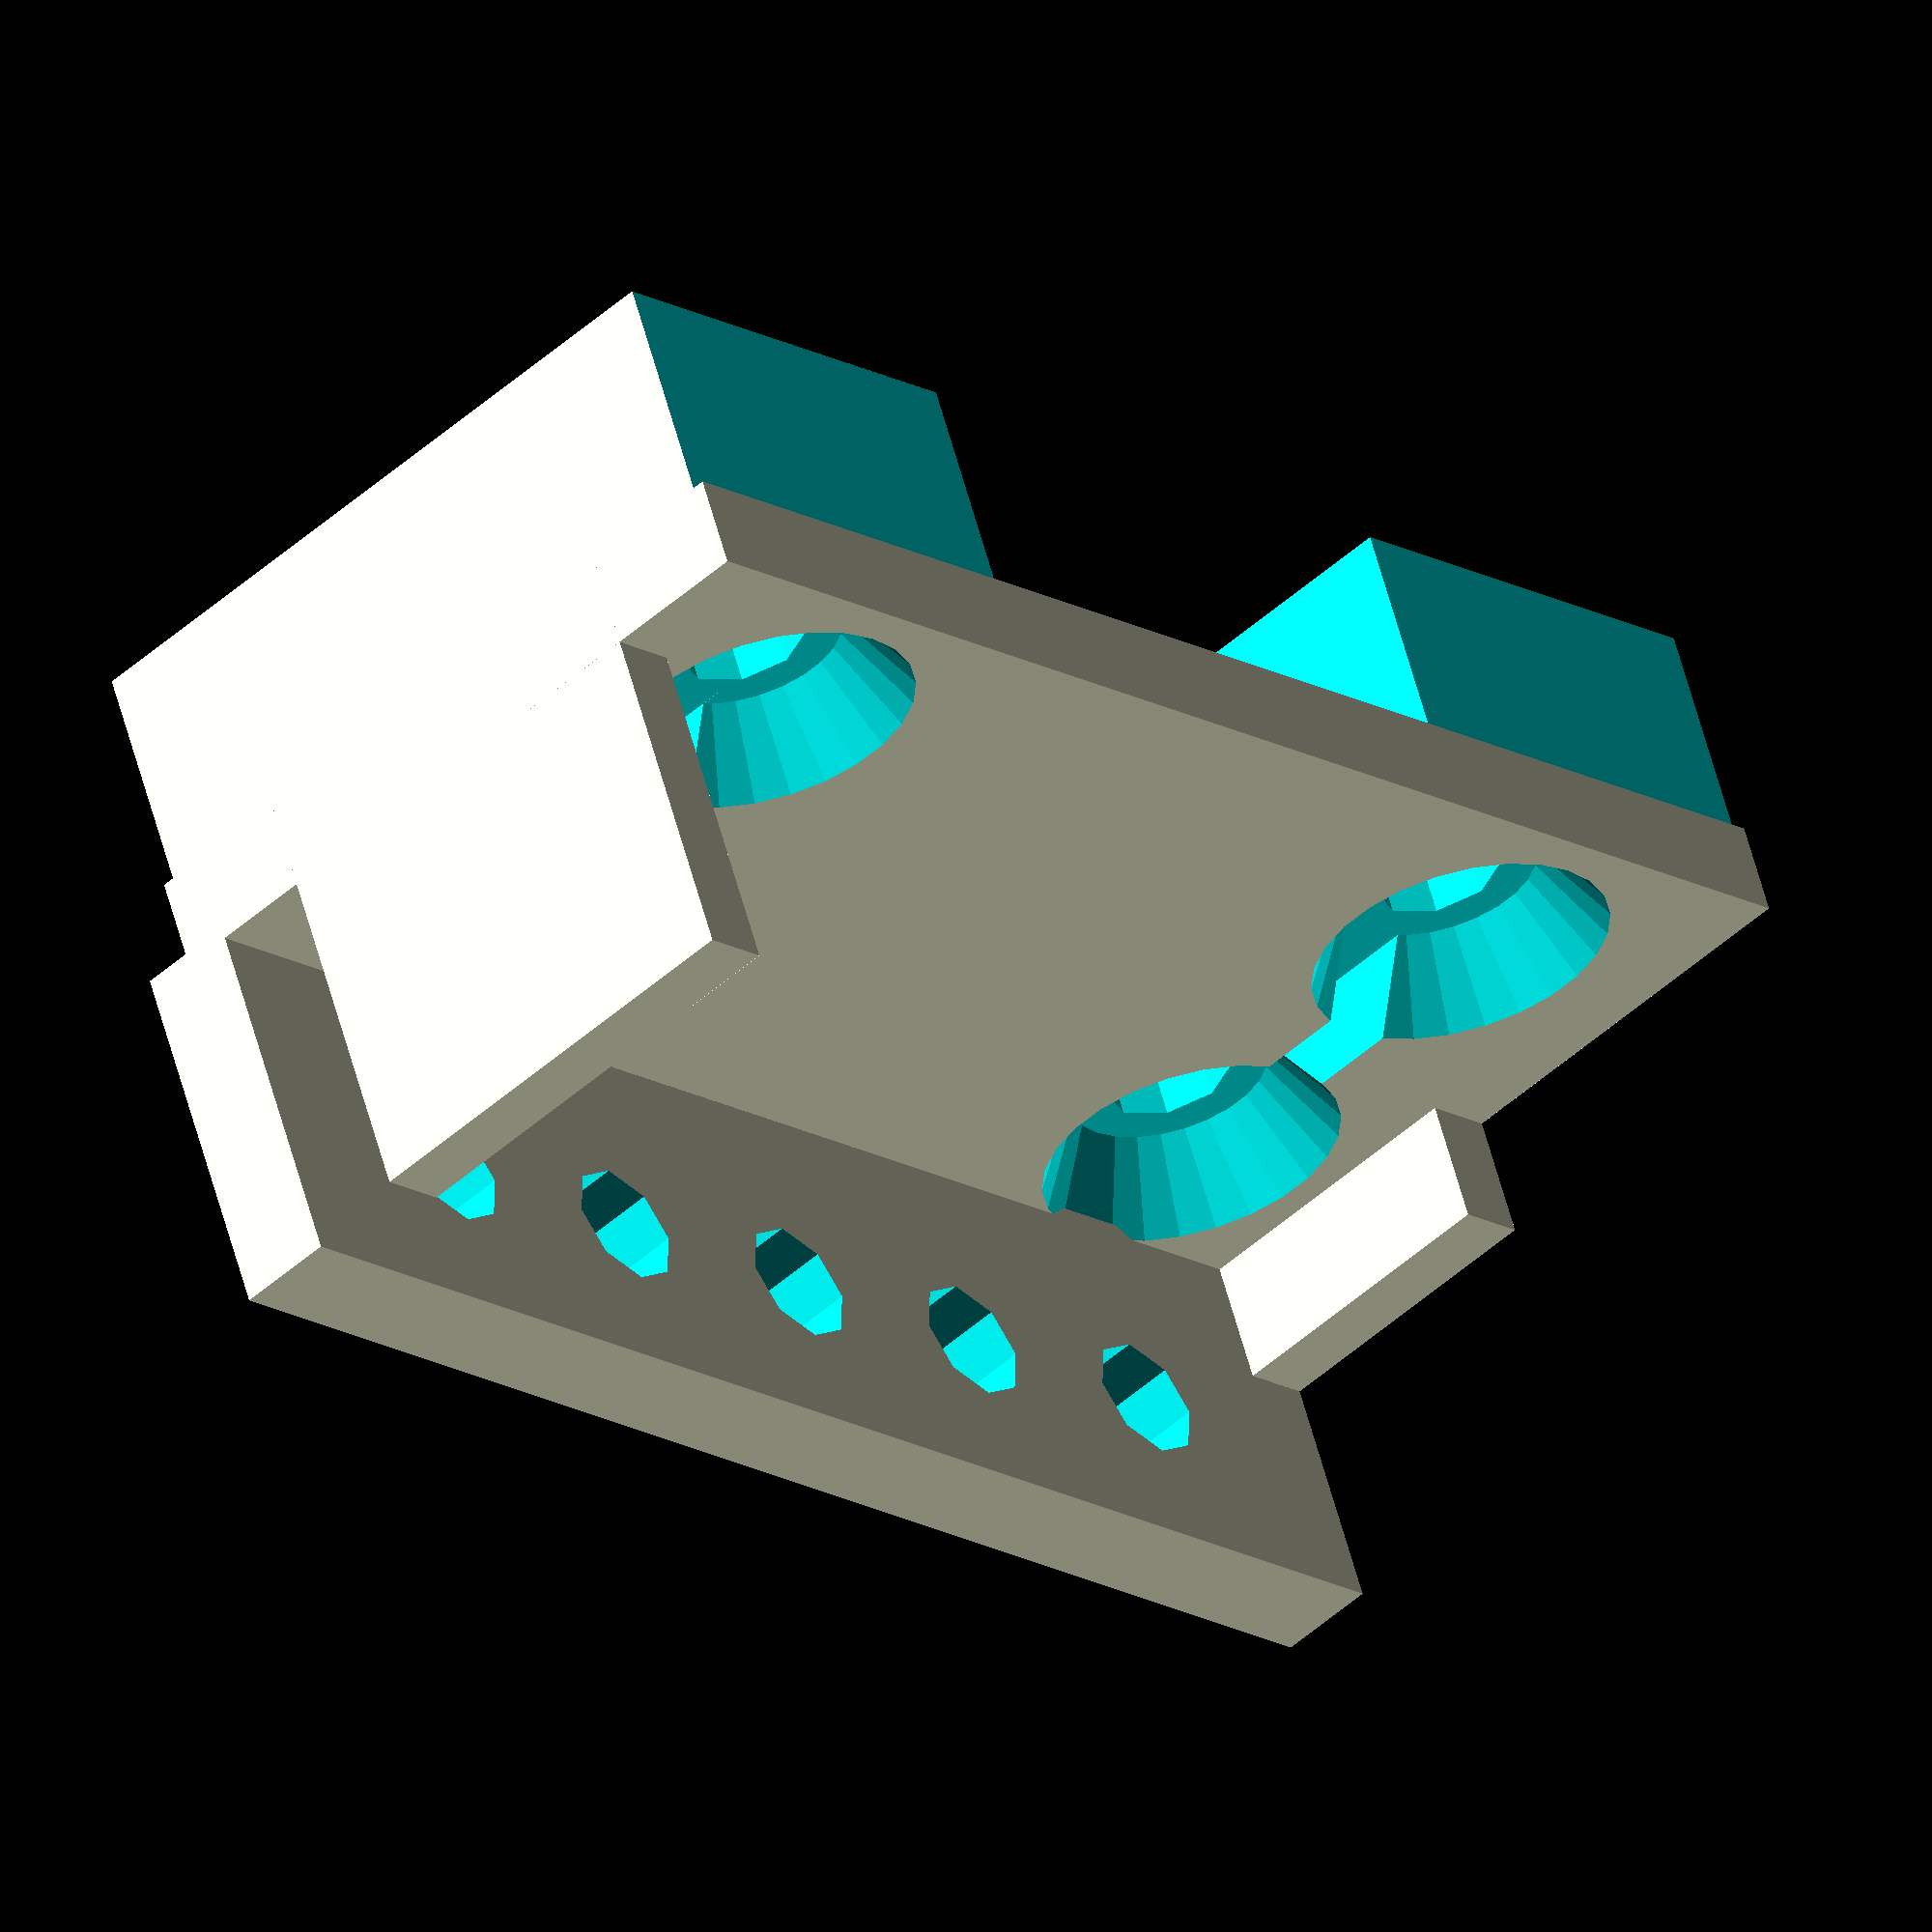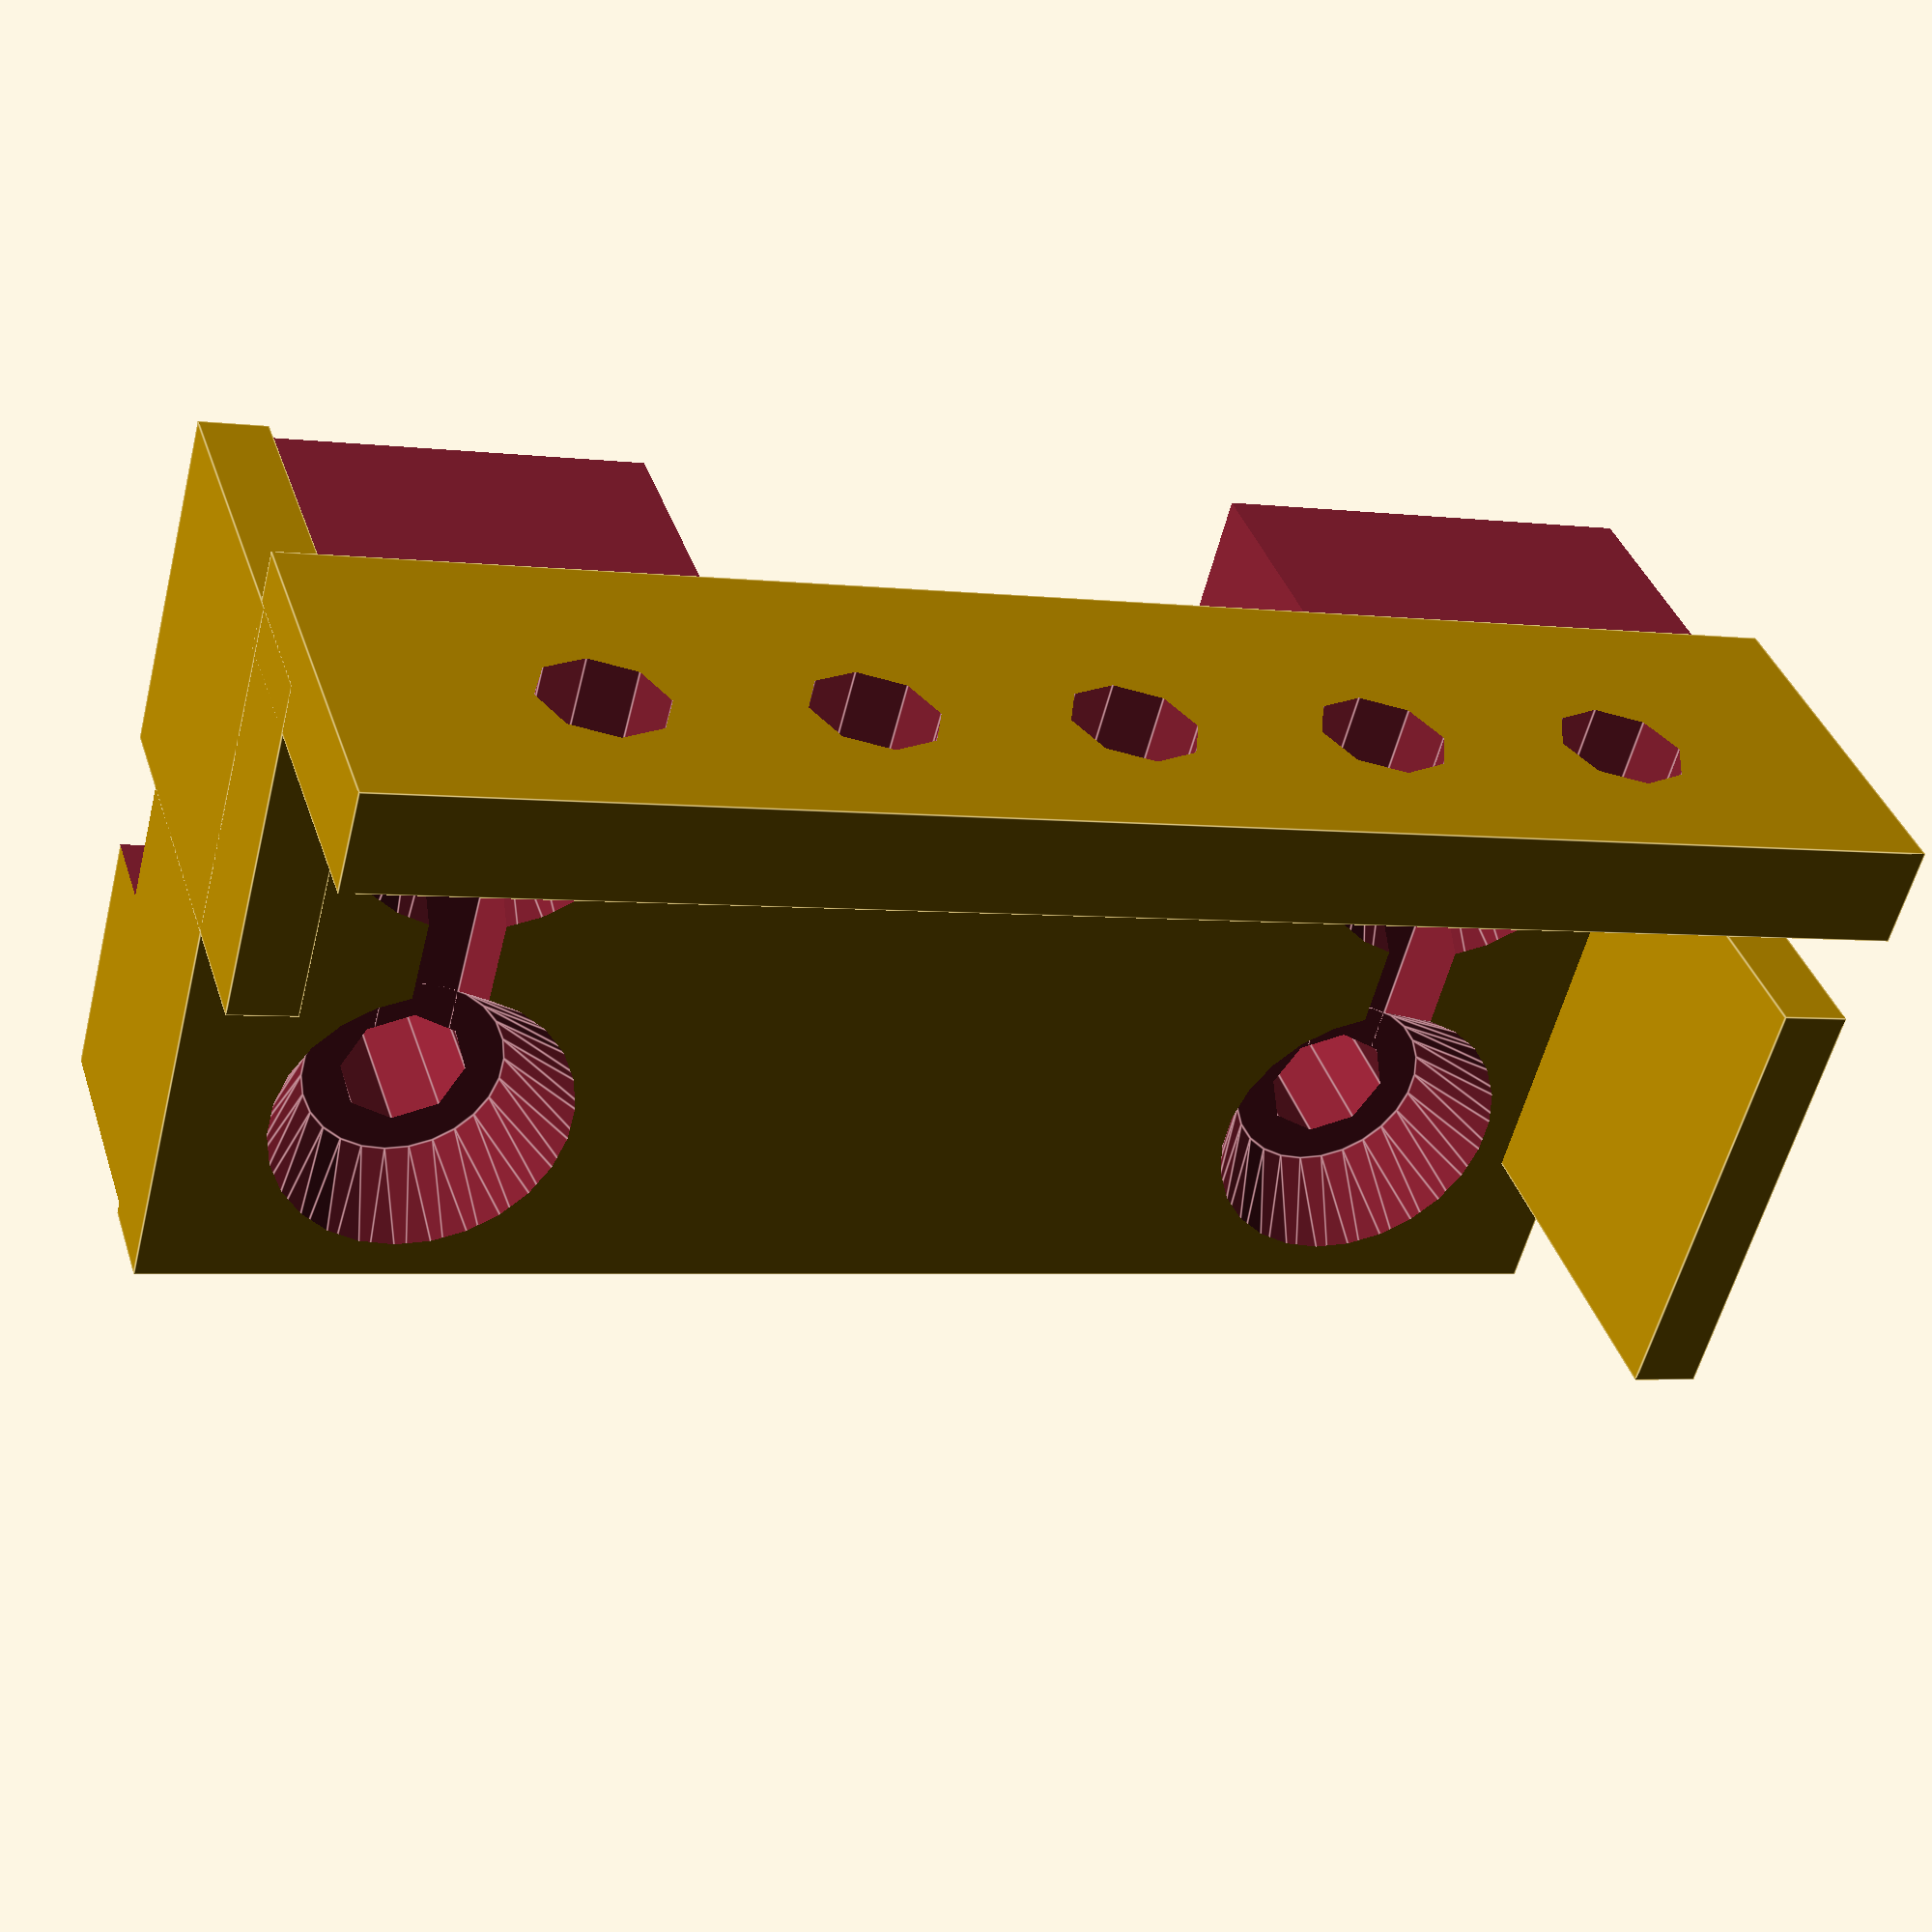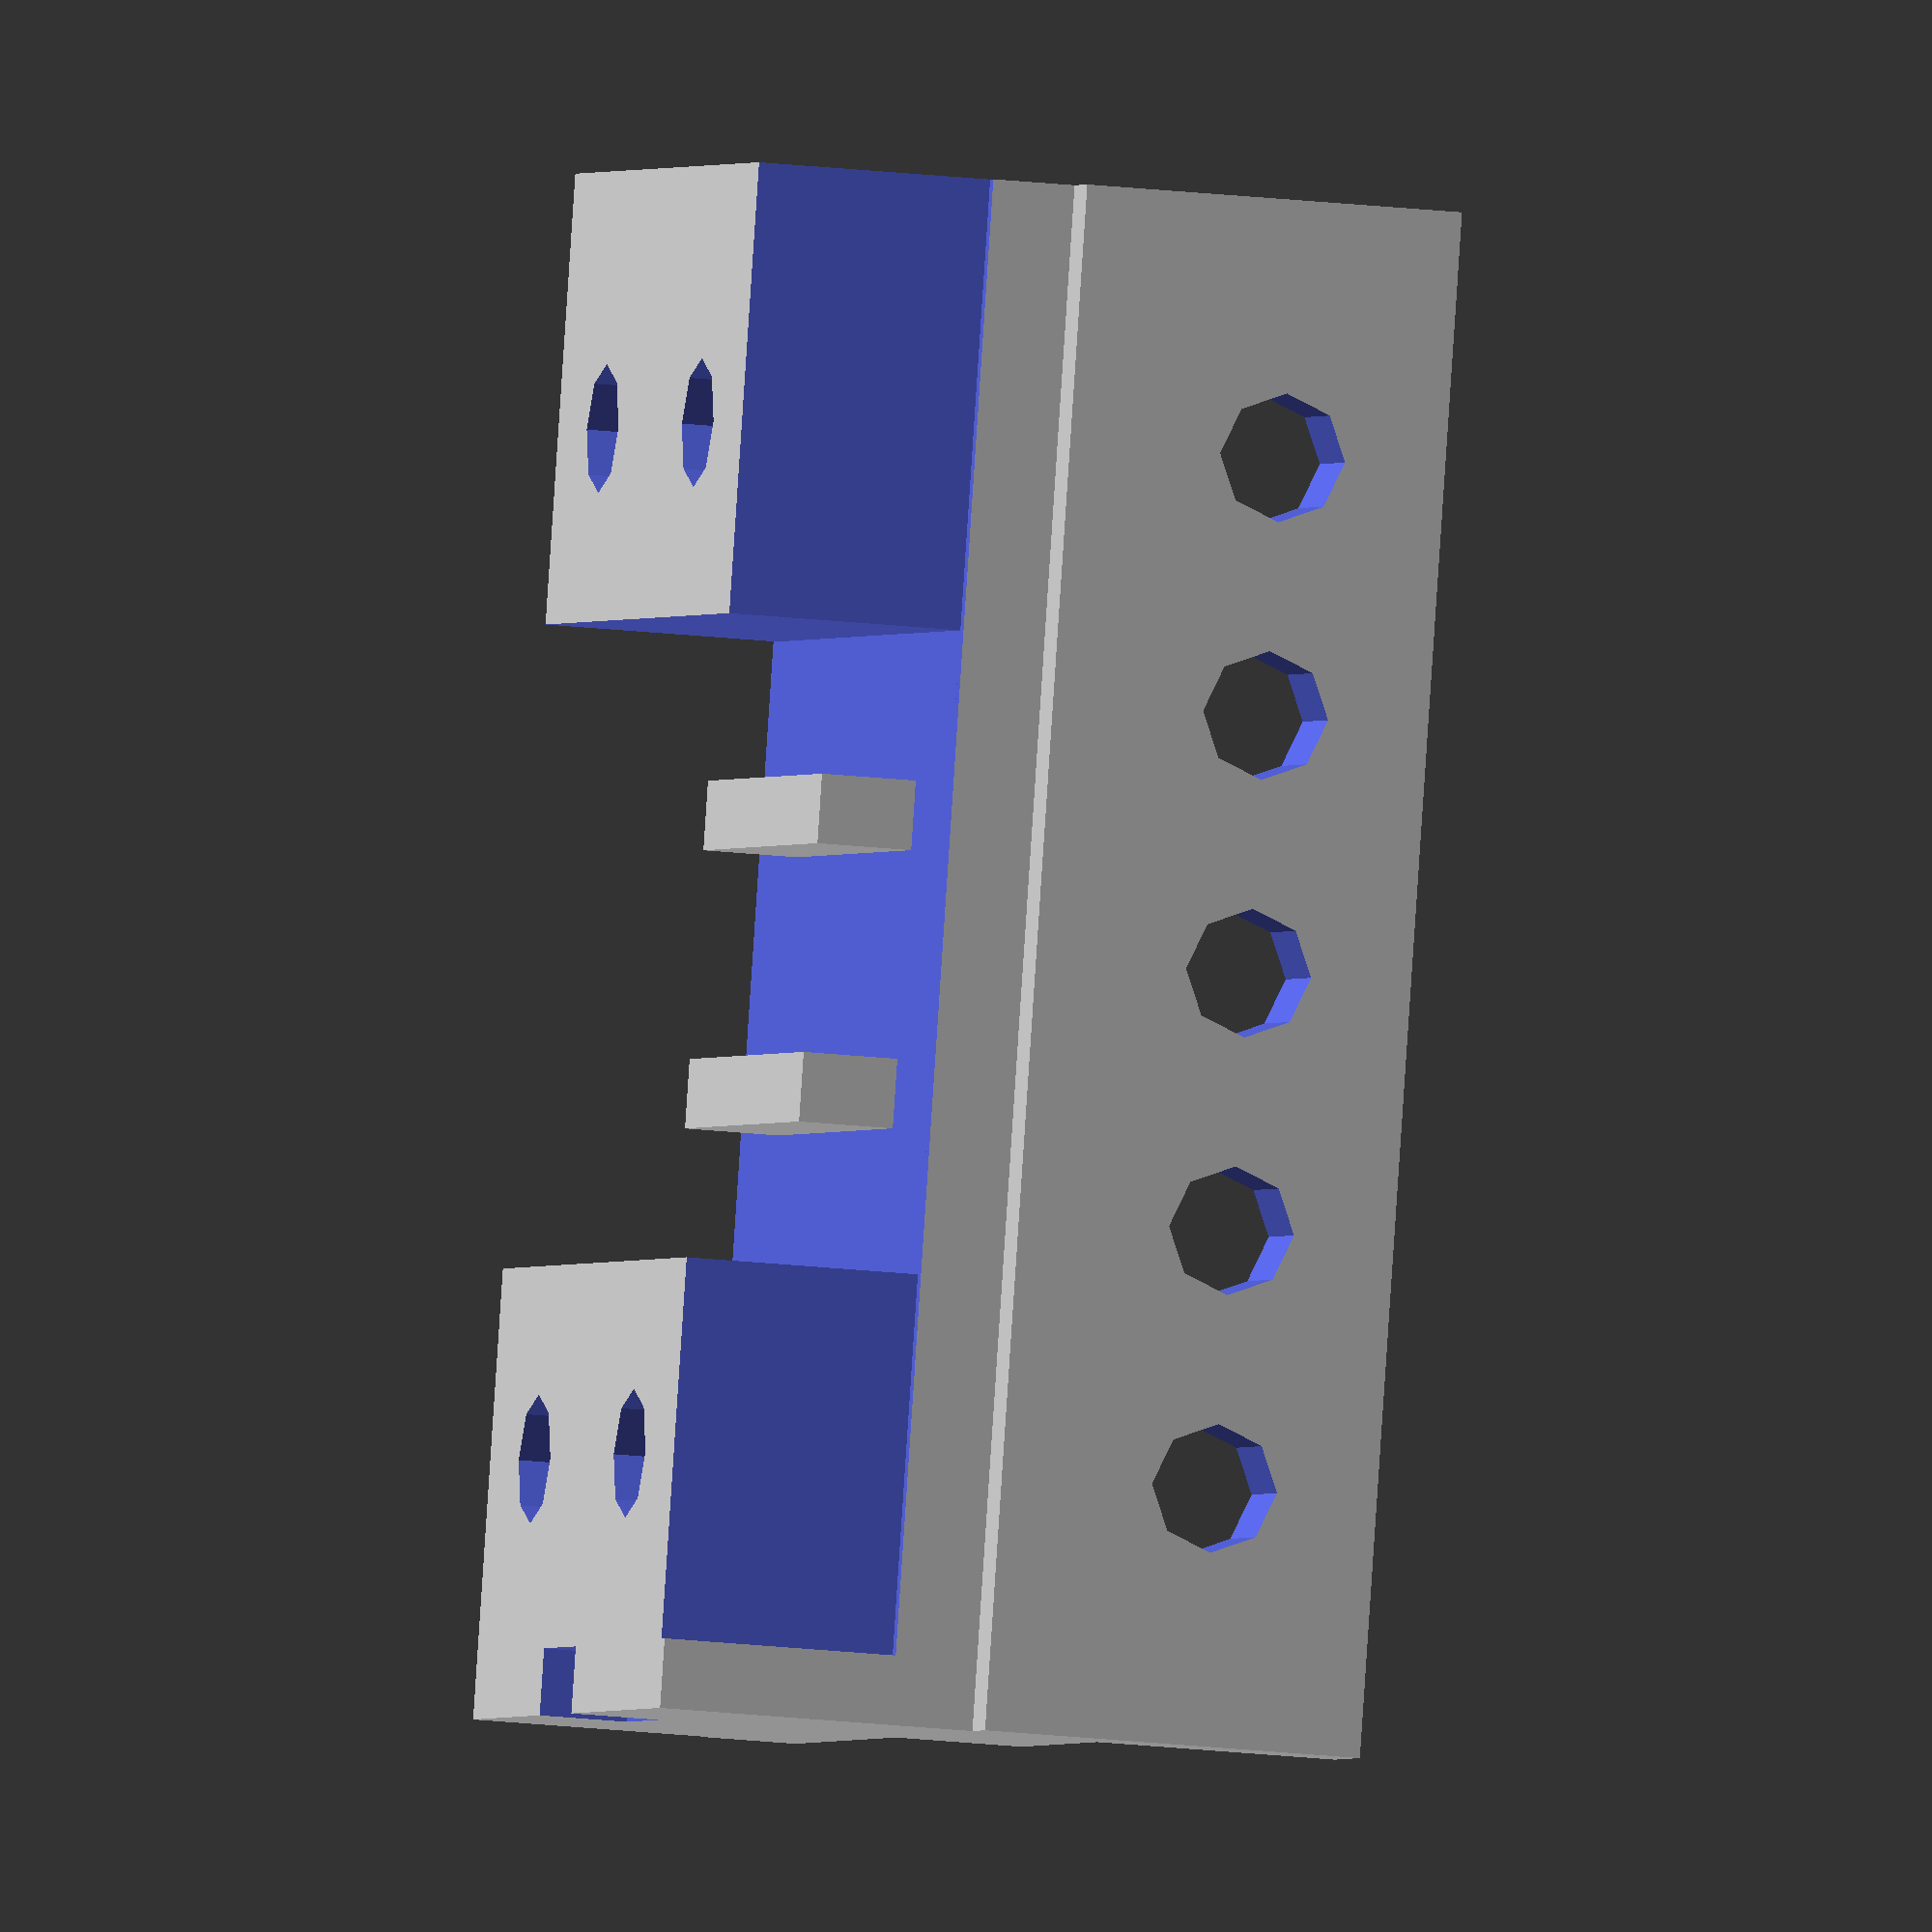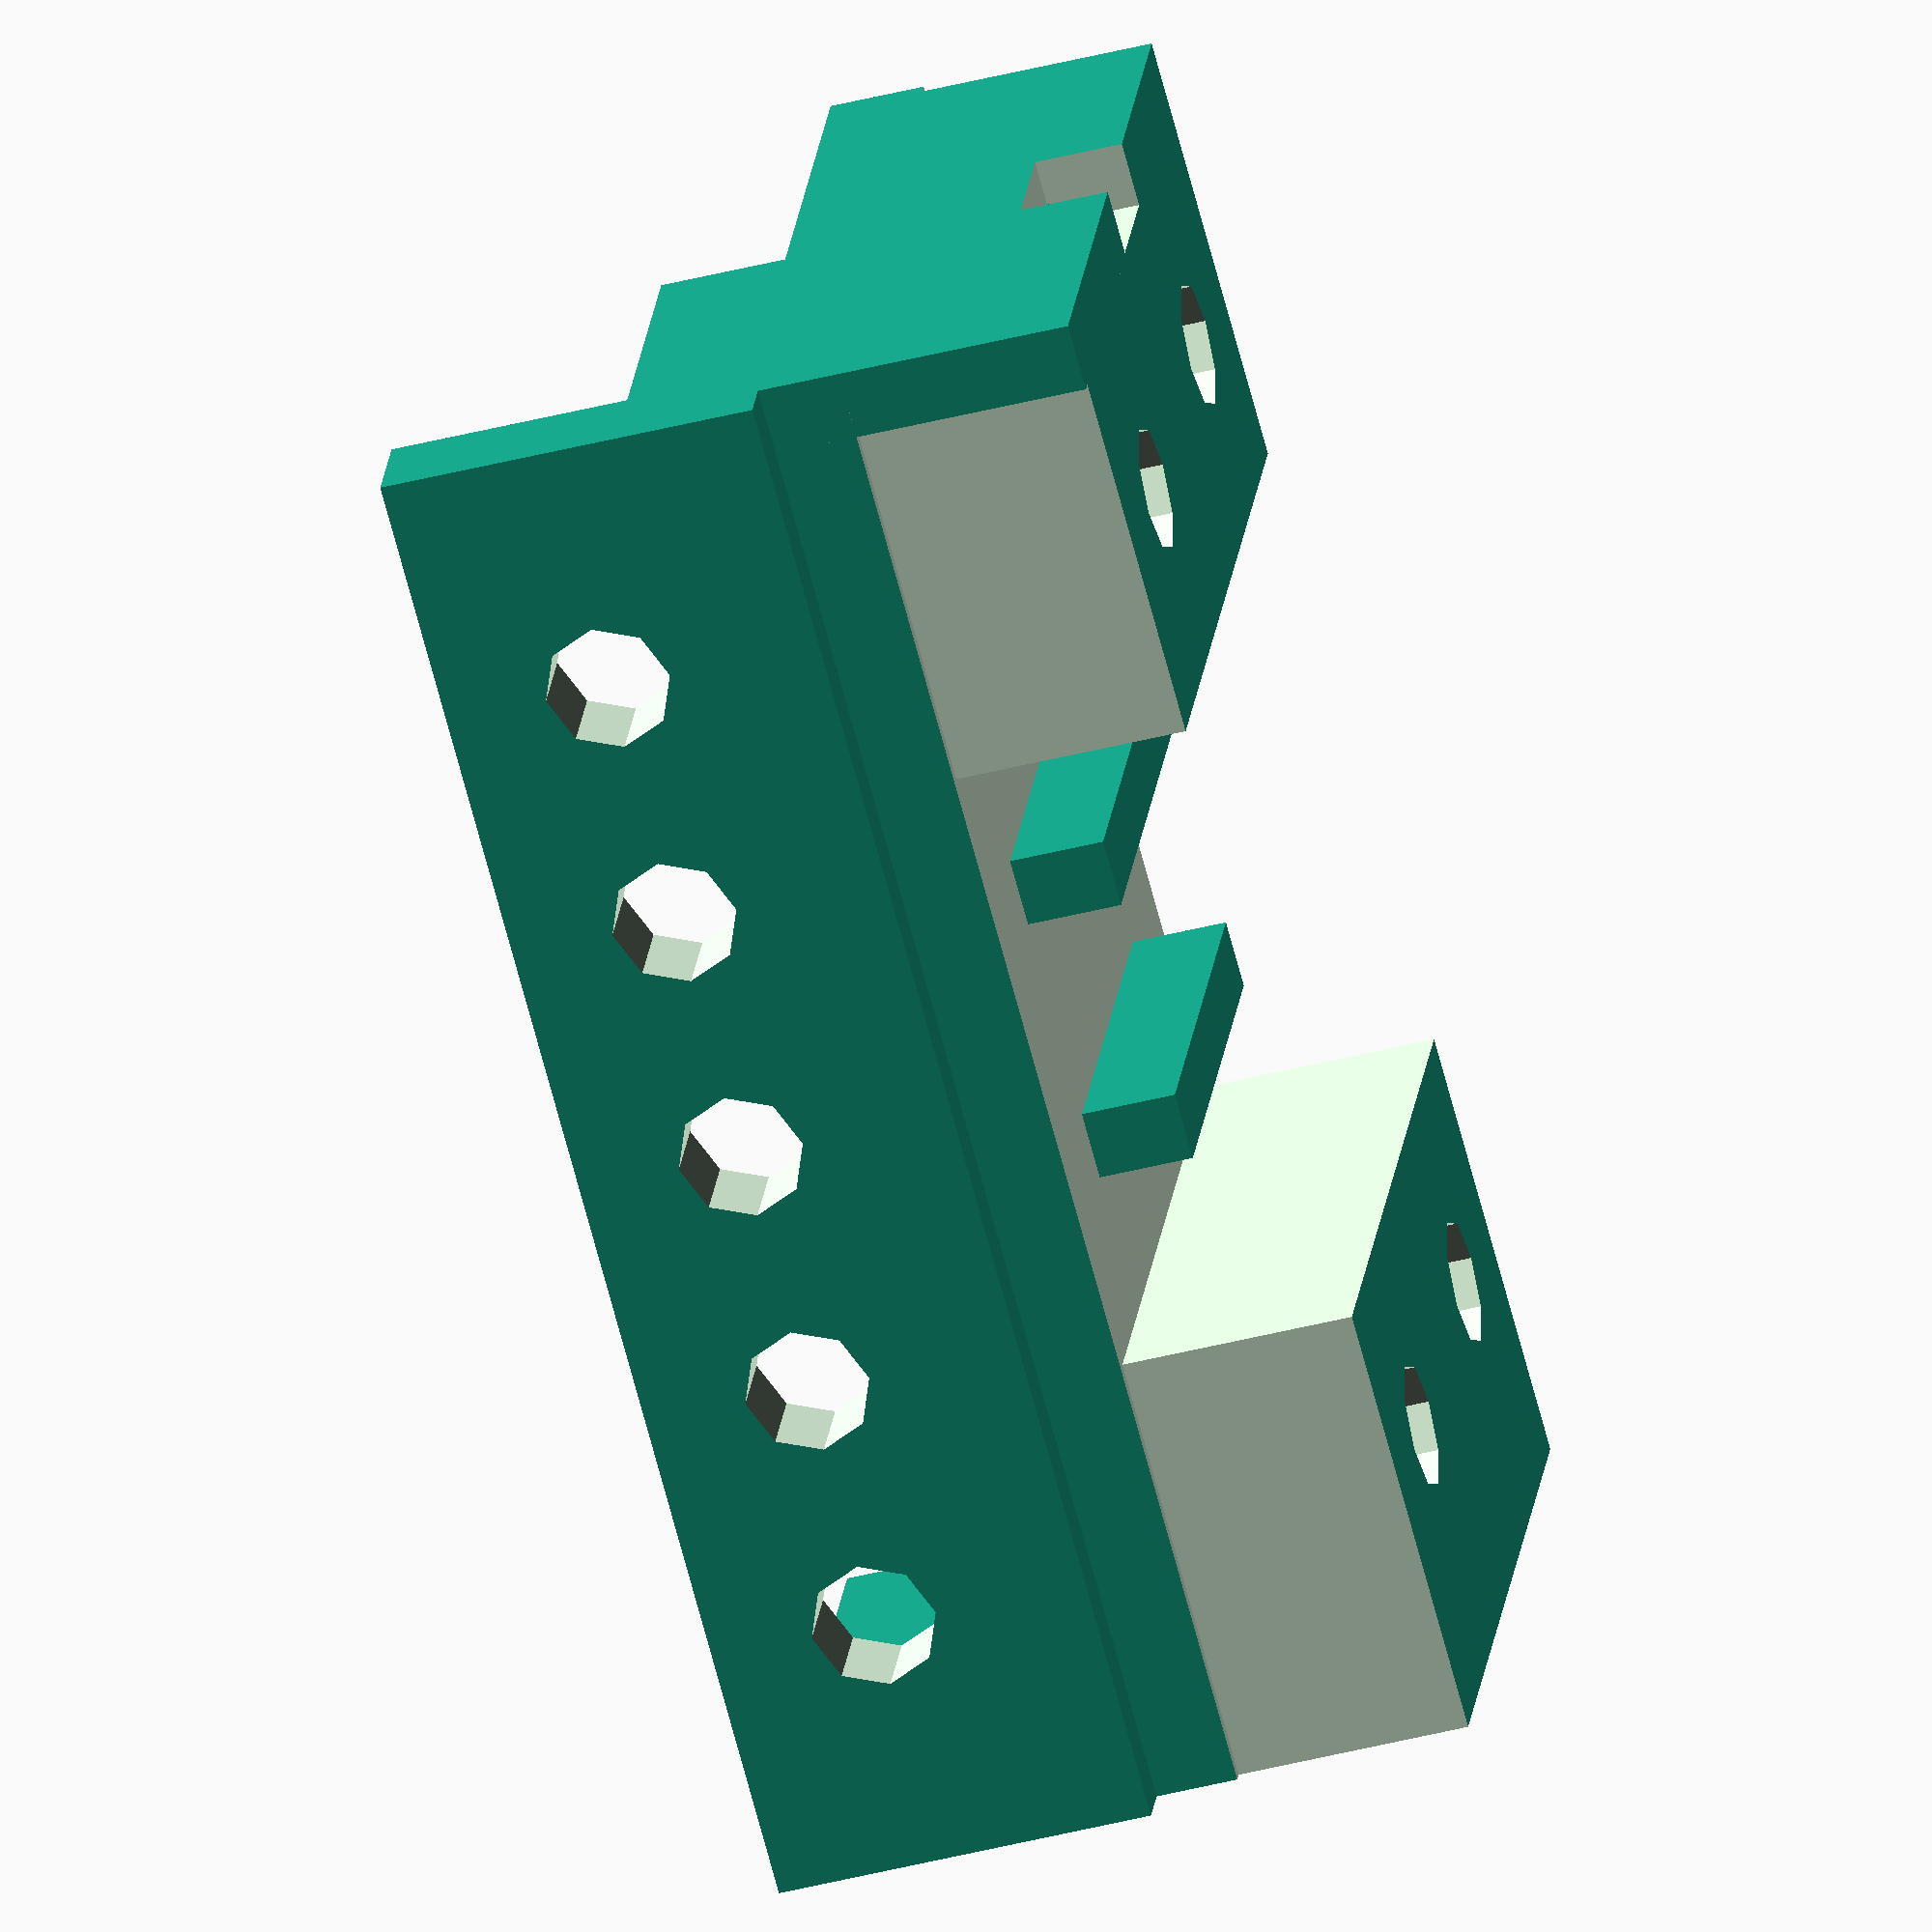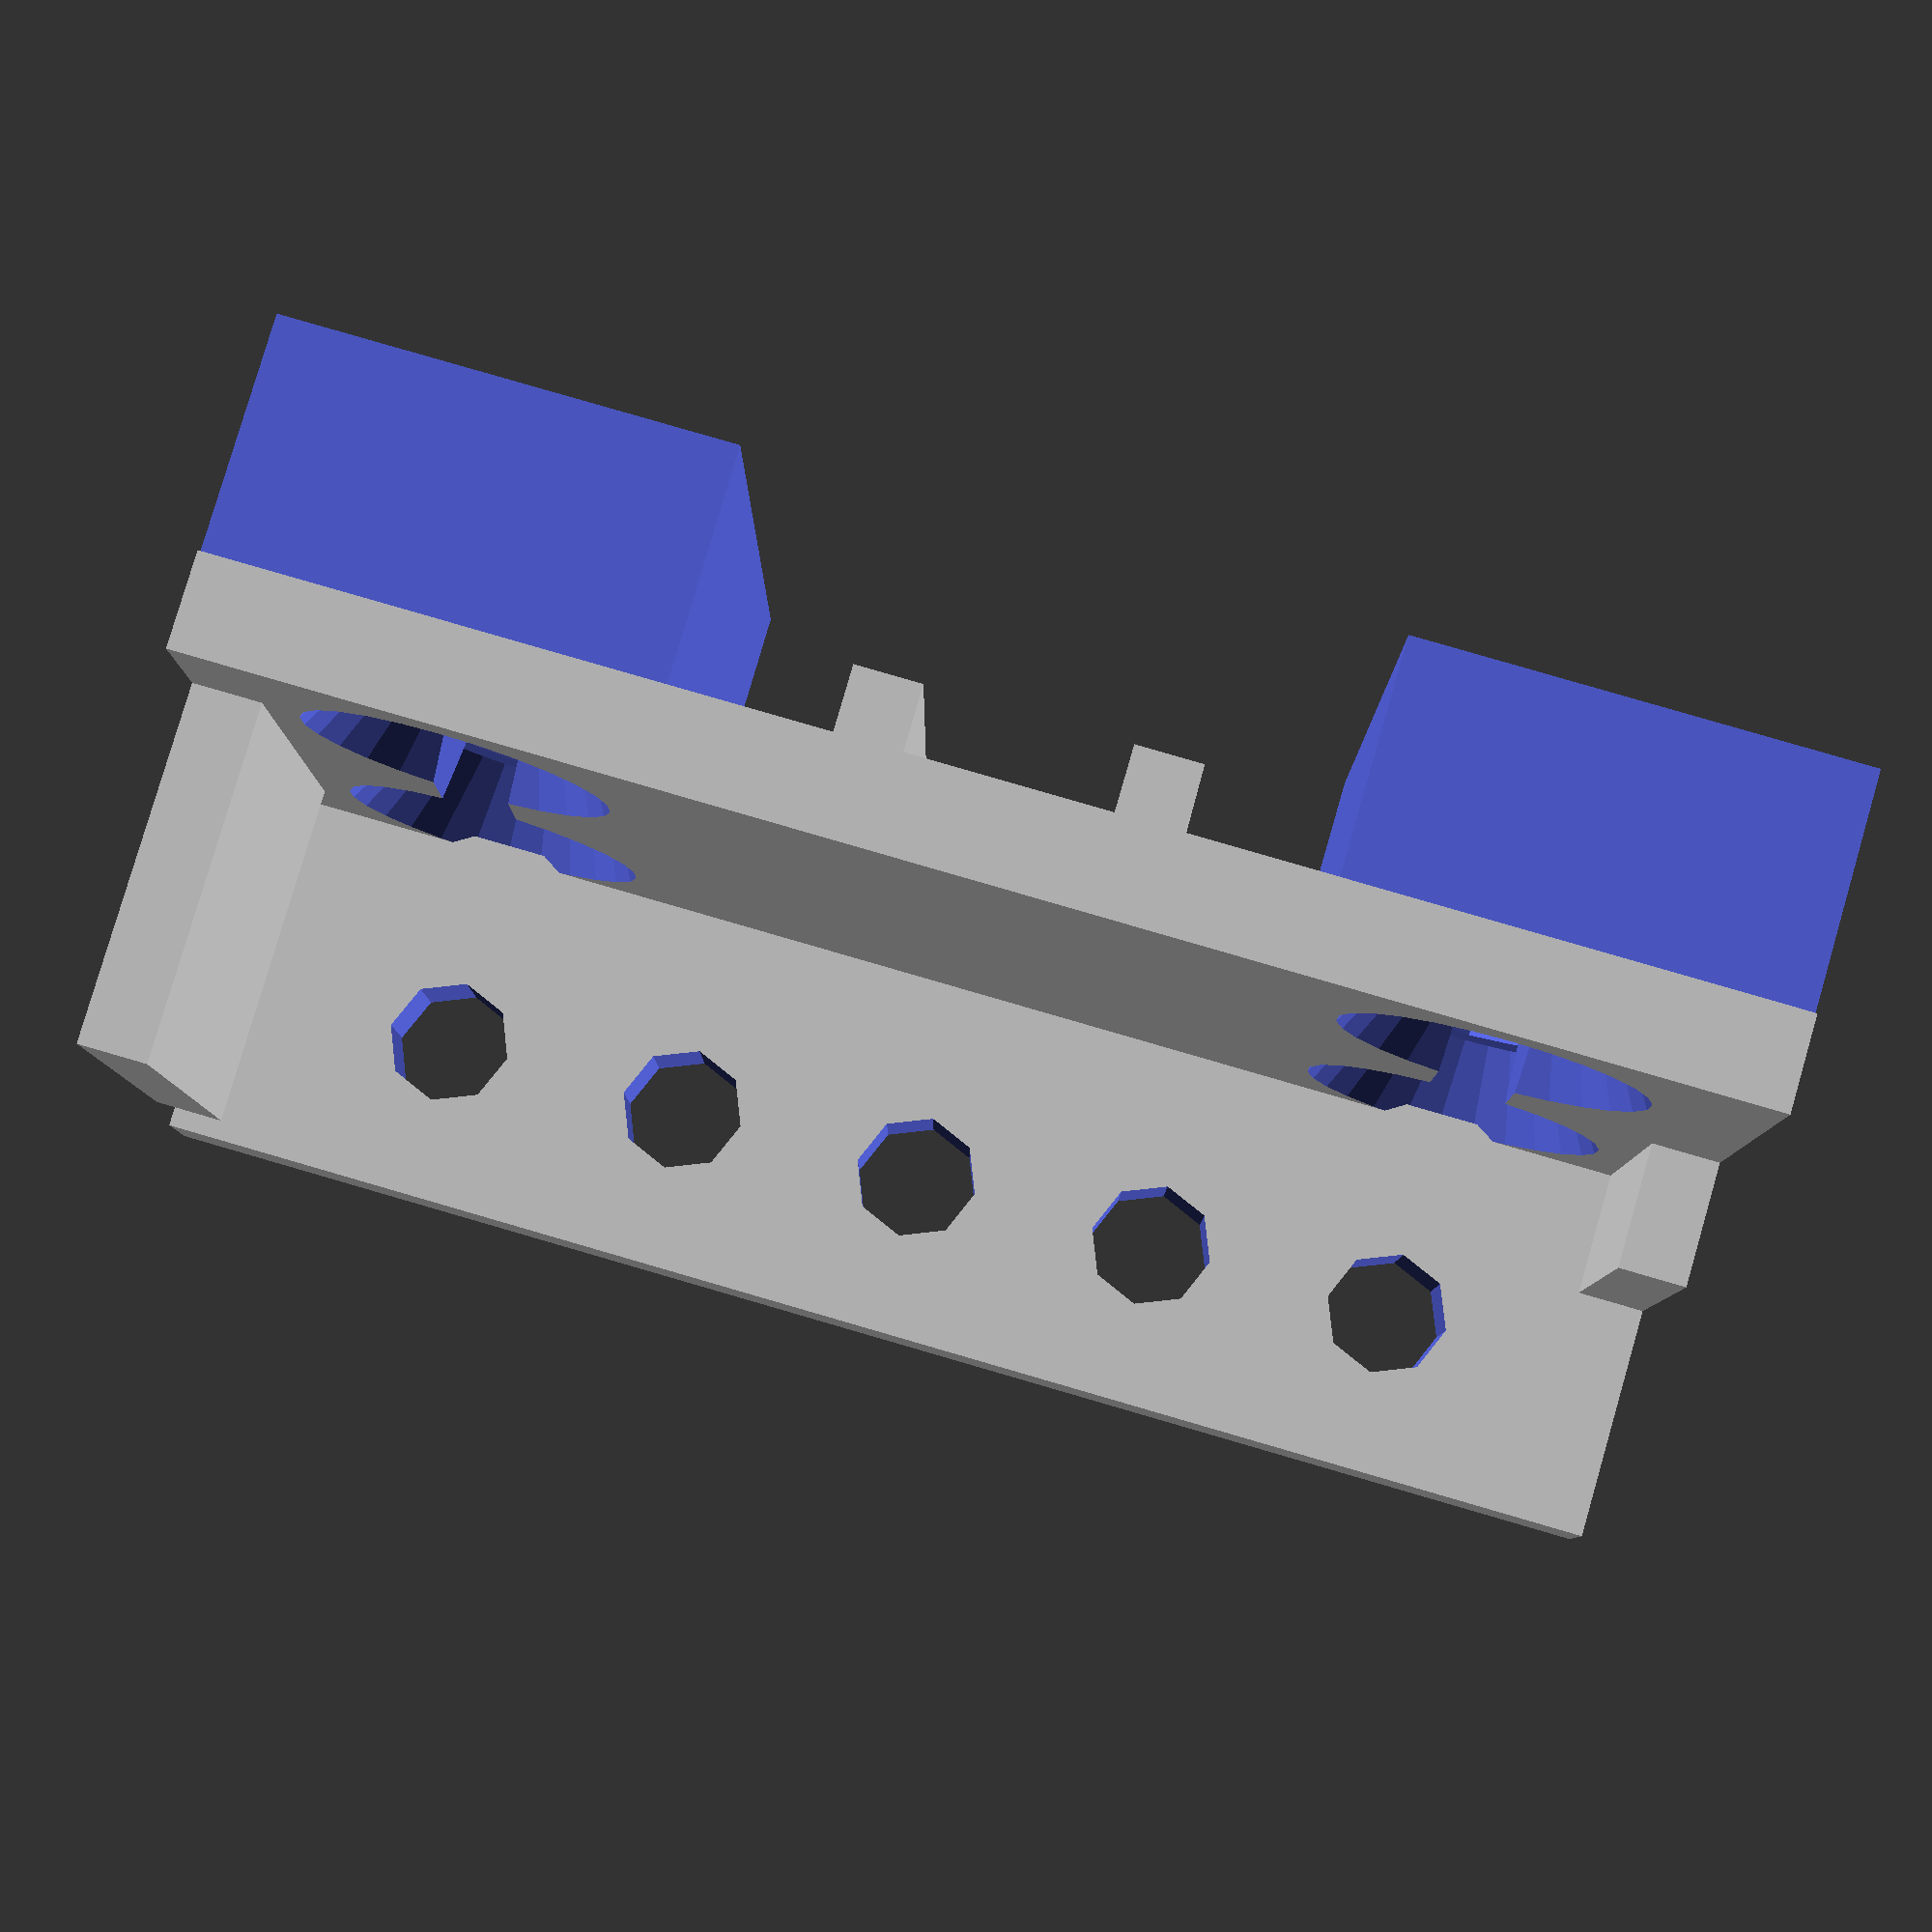
<openscad>
//block shape
x=30;
y=60;
z=13;

// track channel
f=x+10;
g=25;
h=9.5;
// block top
e=20;
r=y+10;
t=16.5;

// spacing of screw holes
cx=15;
cy=40;
dx=15;
dy=45;

// rotation
gx=90;

rotate([0,gx,0])
difference()
{
    translate([0,0,z]/2) cube ([x,y,z],center=true);
    translate([0,0,z+4]/2) cube([f,g,h],center=true);
    translate([49,0,z+11]/2) cube ([e,r,t],center=true);
        translate([-49,0,z+11]/2) cube ([e,r,t],center=true);

  translate([cx,cy,0]/2) cylinder(d=5, h=50,  center=true);
  translate([-cx,cy,0]/2) cylinder(d=5, h=50,  center=true);
    translate([cx,-cy,0]/2) cylinder(d=5, h=50,  center=true);
    translate([-cx,-cy,0]/2) cylinder(d=5, h=50,  center=true);
  translate([dy,dy,0]/2) cylinder(d=5, h=50,  center=true);
  translate([-dy,dy,0]/2) cylinder(d=5, h=50,  center=true);
    translate([dy,-dy,0]/2) cylinder(d=5, h=50,  center=true);
    translate([-dy,-dy,0]/2) cylinder(d=5, h=50,  center=true);  
    translate([dy,dx,0]/2) cylinder(d=5, h=50,  center=true);
  translate([-dy,dx,0]/2) cylinder(d=5, h=50,  center=true);  
  translate([dy,-dx,0]/2) cylinder(d=5, h=50,  center=true);
  translate([-dy,-dx,0]/2) cylinder(d=5, h=50,  center=true);  
    
 translate([cx,cy,0]/2)  cylinder(d1=16, d2=8, h=7,  center=true);
 translate([-cx,cy,0]/2) cylinder(d1=16, d2=8, h=7, center=true);
    translate([cx,-cy,0]/2) cylinder(d1=16, d2=8, h=7,  center=true);
    translate([-cx,-cy,0]/2) cylinder(d1=16, d2=8, h=7,  center=true);    
// zip tie knotches    
    translate([0,-cy/2,11.5-10]) cube([18,3,4],center=true);
    translate([0,cy/2,11.5-10]) cube([18,3,4],center=true);
// removal knotches
       translate([0,-(6.8+51)/2,11.5]) cube([8,3,4],center=true);
   translate([0,(6.8+51)/2,11.5-10]) cube([8,3,4],center=true);
   translate([(6.8+51)/2,0,11.5-11]) cube([3,8,2],center=true);
   translate([-(6.8+51)/2,0,11.5-11]) cube([3,8,2],center=true);
}

rotate([0,gx,0])
difference ()
{
    translate([15,0,-7]) cube([4,60,15],center=true);
    translate([0,0,-8])rotate([90,0,90]) cylinder(d=5, h=60, center=true);
      translate([-9,20,-8])rotate([90,0,90]) cylinder(d=5, h=60, center=true);
      translate([8,-20,-8])rotate([90,0,90]) cylinder(d=5, h=60, center=true);
        translate([-9,10,-8])rotate([90,0,90]) cylinder(d=5, h=60, center=true);
      translate([8,-10,-8])rotate([90,0,90]) cylinder(d=5, h=60, center=true);

}
rotate([0,gx,0])
translate([0,(6.8+4)/2,z-8]) cube([18,2.7,5],center=true);
rotate([0,gx,0])
translate([0,-(6.8+4)/2,z-8]) cube([18,2.7,5],center=true);

rotate([0,gx,0])
translate([0,57.3/2,-5]) cube([18,2.7,18],center=true);
rotate([0,gx,0])
translate([8,-57.3/2,4]) cube([14,2.7,18],center=true);
</openscad>
<views>
elev=226.4 azim=69.1 roll=224.0 proj=o view=solid
elev=56.6 azim=287.9 roll=165.9 proj=p view=edges
elev=180.9 azim=176.1 roll=14.2 proj=o view=solid
elev=338.1 azim=195.0 roll=186.3 proj=o view=wireframe
elev=8.4 azim=286.2 roll=359.9 proj=p view=solid
</views>
